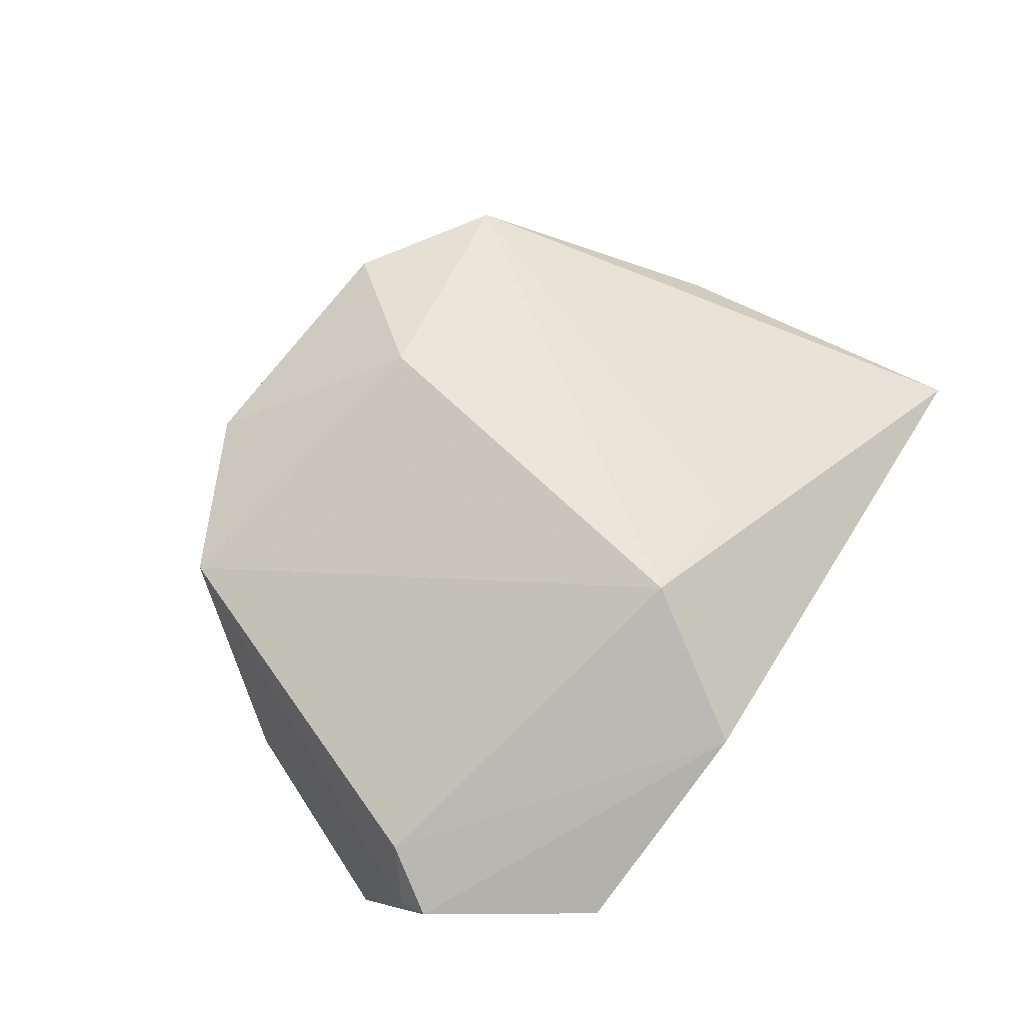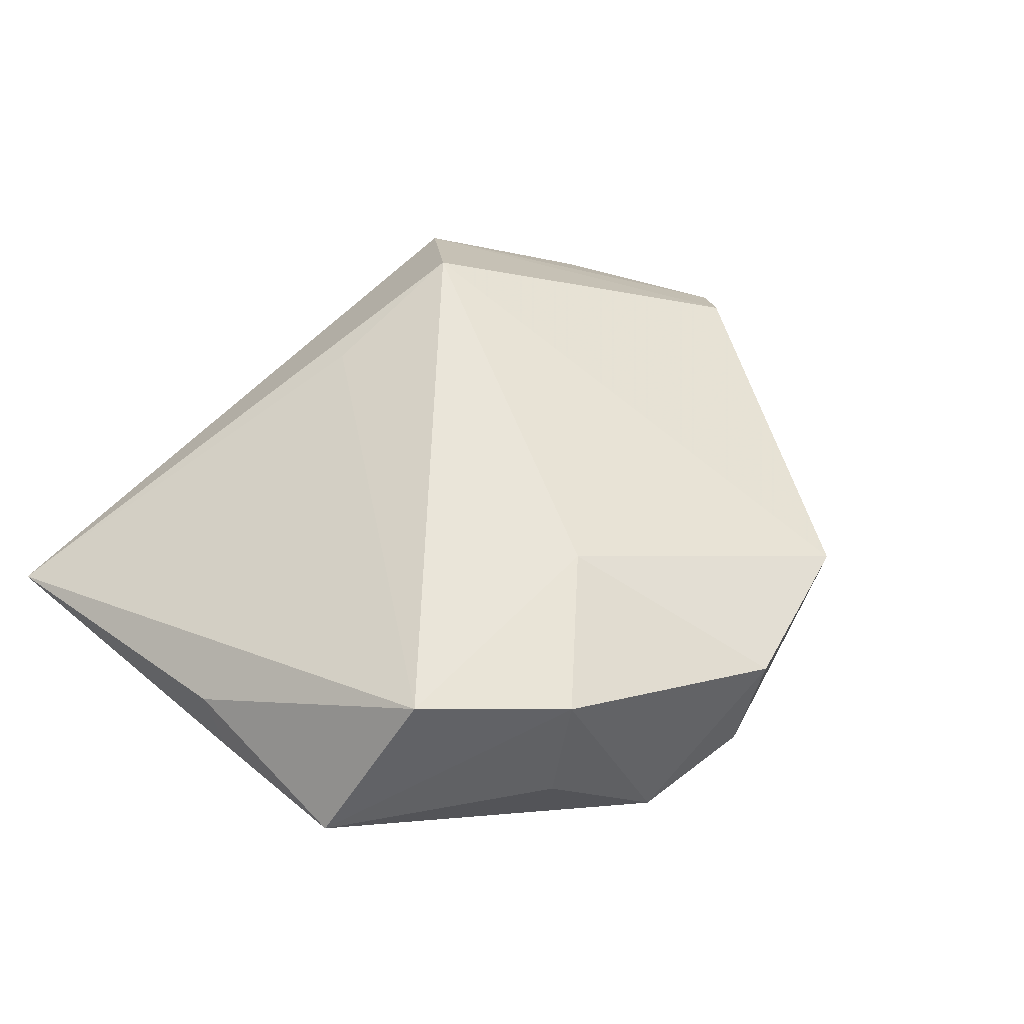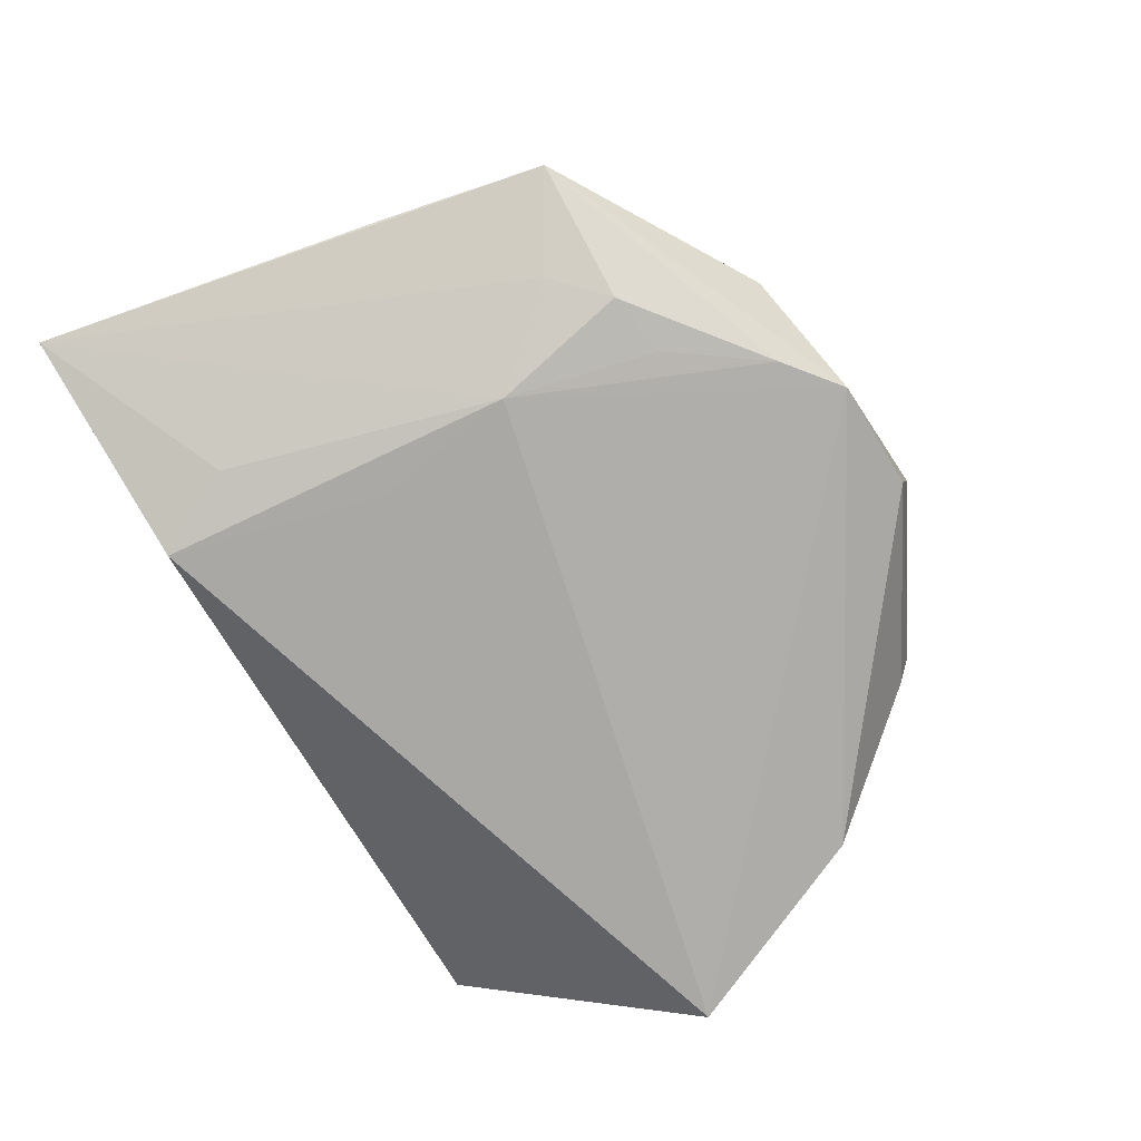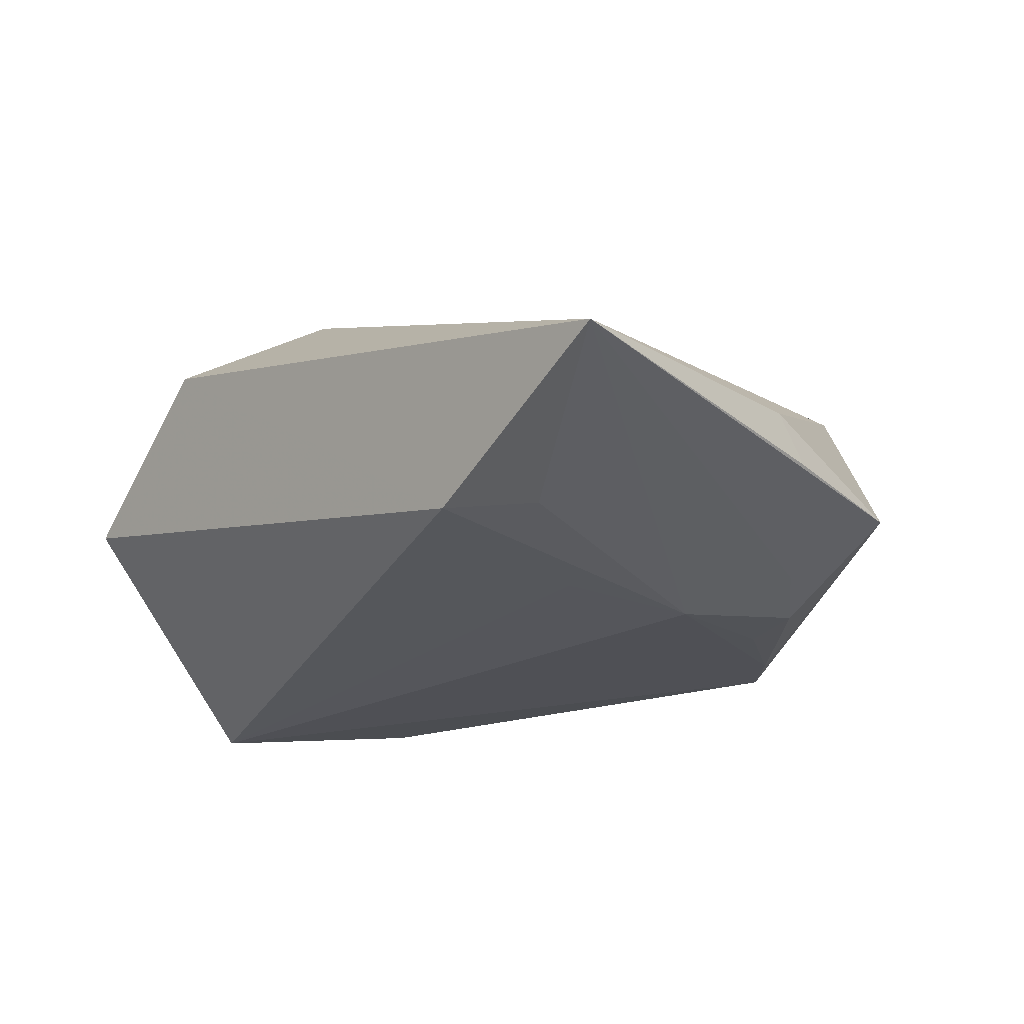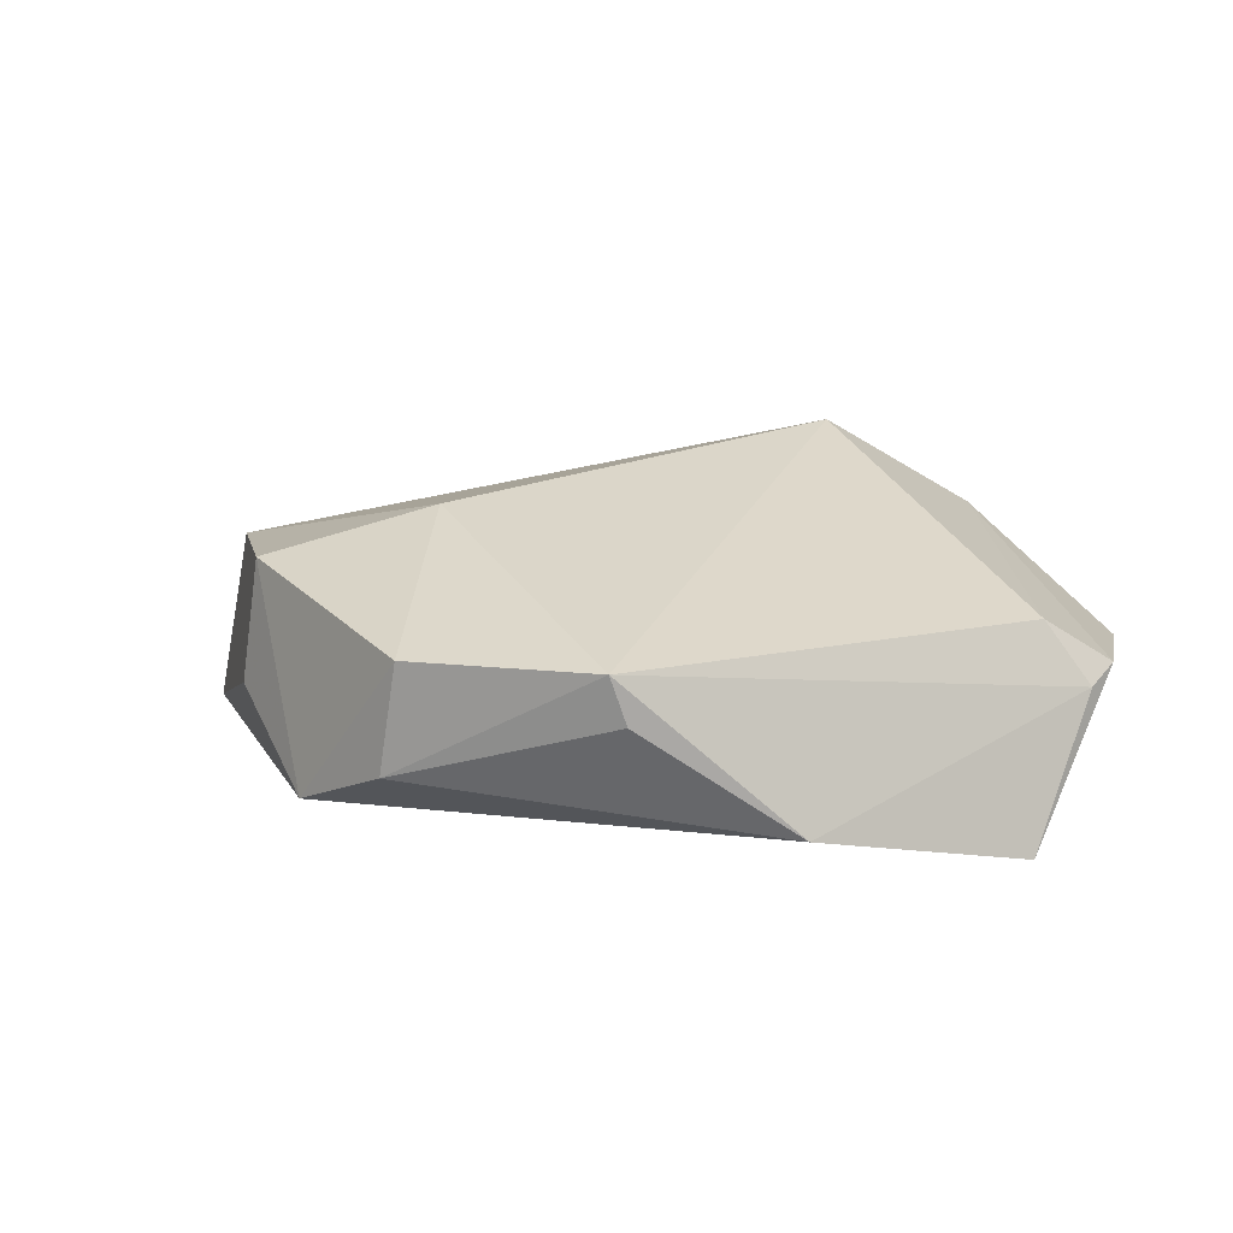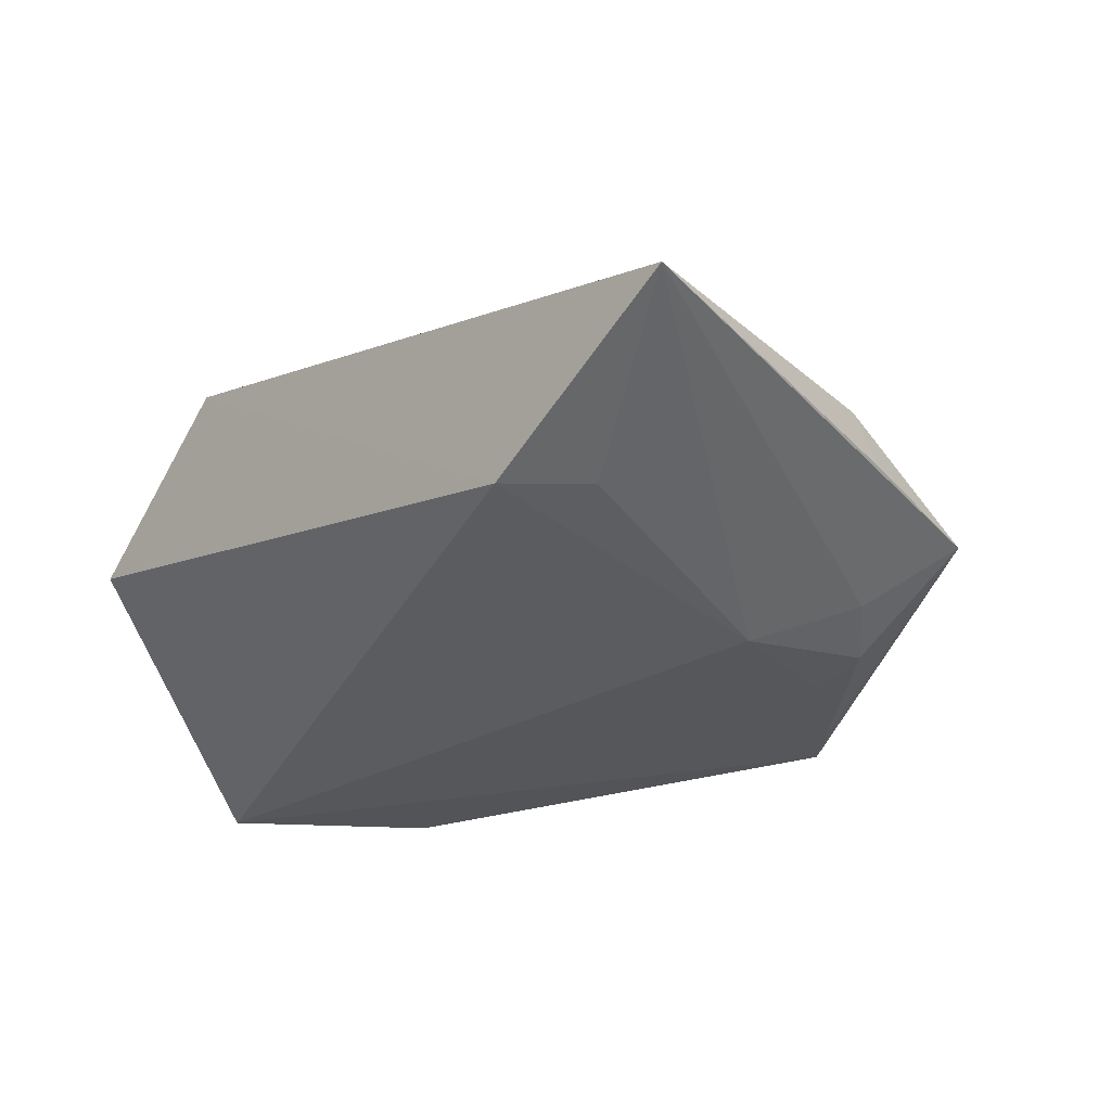
<metadata>
{"format":"obj","ext":"obj","renderer":"f3d","projection":"perspective","resolution":1024,"background":"white","views":[{"elev":63.0,"azim":119.9,"up":"+Z"},{"elev":46.2,"azim":-39.6,"up":"+Z"},{"elev":-74.9,"azim":-64.1,"up":"+Z"},{"elev":-26.4,"azim":-134.8,"up":"+Z"},{"elev":6.2,"azim":41.5,"up":"+Z"},{"elev":-34.3,"azim":-136.7,"up":"+Z"}]}
</metadata>
<code>
v -0.007547 0.02557 0.02012
v 0.03102 -0.0399 0.003964
v -0.00983 -0.04711 -0.01315
v -0.01664 -0.04089 -0.01413
v -0.05762 0.04096 -0.006837
v 0.01111 0.02457 0.02892
v 0.05887 0.01522 0.002442
v -0.0326 -0.02639 -0.01563
v 0.02197 0.04096 0.01803
v -0.03471 0.02609 -0.0168
v -0.02343 0.008921 -0.01891
v -0.02443 -0.02838 -0.01585
v -0.02792 -0.009245 -0.01885
v -0.05244 -0.004882 -0.006662
v -0.04979 -0.02527 -0.007069
v -0.05234 -0.0005679 -0.0007357
v 0.05845 0.01137 -0.000121
v -0.02832 0.03631 -0.01891
v -0.0214 -0.04318 0.01362
v -0.006783 -0.02732 0.01972
v 0.0318 -0.03777 -0.001857
v 0.04705 0.03571 0.002869
v 0.005178 -0.04861 -0.008886
v 0.05649 0.002942 -0.01891
v -0.03824 -0.01964 -0.01343
v -0.02429 -0.04297 -0.001507
v 0.008898 -0.04965 0.004506
v 0.04405 -0.02216 -0.01476
v -0.03778 -0.03093 0.01497
v 0.05403 0.008044 0.007573
f 5 9 18
f 28 3 24
f 24 18 22
f 22 18 9
f 3 28 23
f 6 30 9
f 2 30 6
f 6 9 5
f 17 28 24
f 2 28 17
f 17 30 2
f 24 3 13
f 15 14 5
f 9 30 7
f 7 22 9
f 30 17 7
f 24 22 7
f 7 17 24
f 21 28 2
f 2 23 21
f 21 23 28
f 29 15 19
f 5 29 1
f 1 6 5
f 29 6 1
f 5 18 10
f 10 13 5
f 18 13 10
f 11 18 24
f 24 13 11
f 11 13 18
f 4 13 3
f 3 15 4
f 4 15 8
f 16 29 5
f 5 14 16
f 16 15 29
f 14 15 16
f 25 15 5
f 8 15 25
f 5 13 25
f 25 13 8
f 27 23 2
f 3 23 27
f 27 19 3
f 20 6 29
f 29 19 20
f 2 6 20
f 20 27 2
f 19 27 20
f 26 15 3
f 3 19 26
f 26 19 15
f 8 13 12
f 12 4 8
f 13 4 12

</code>
